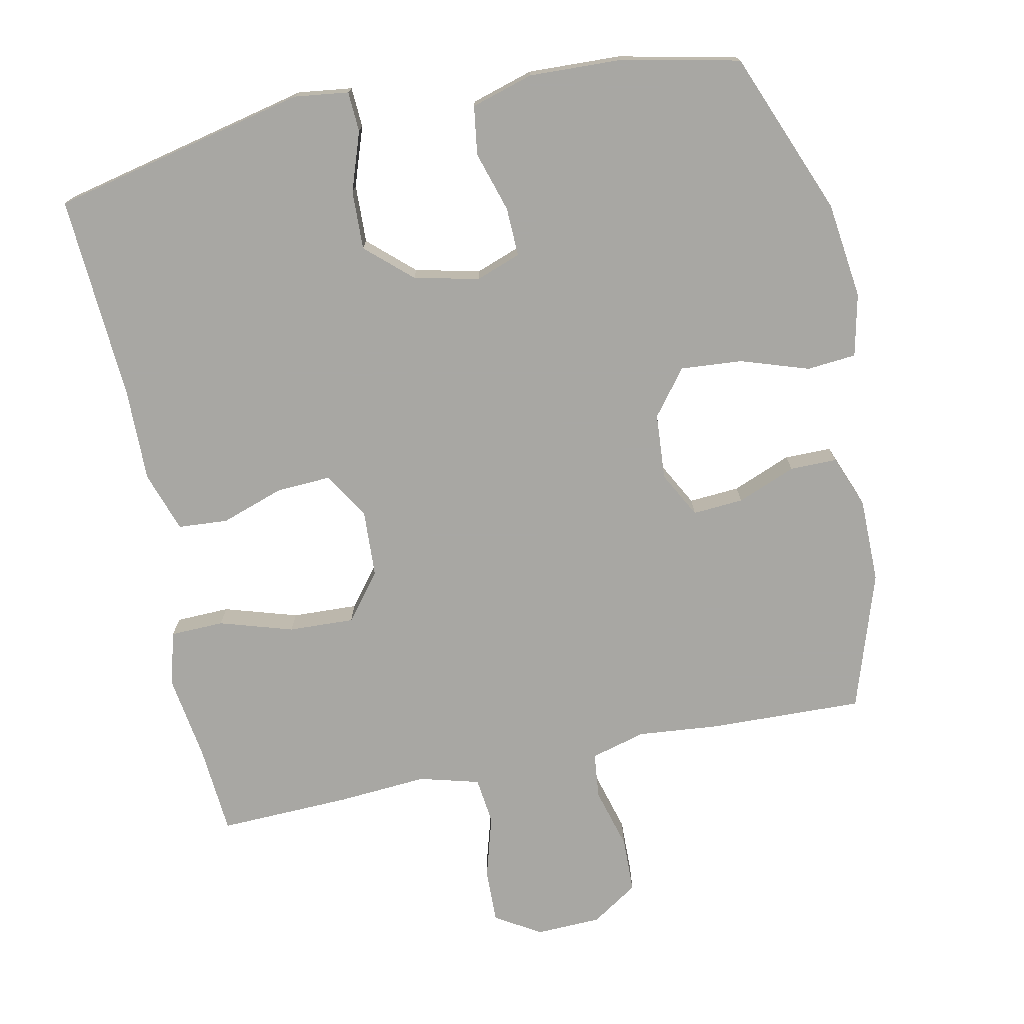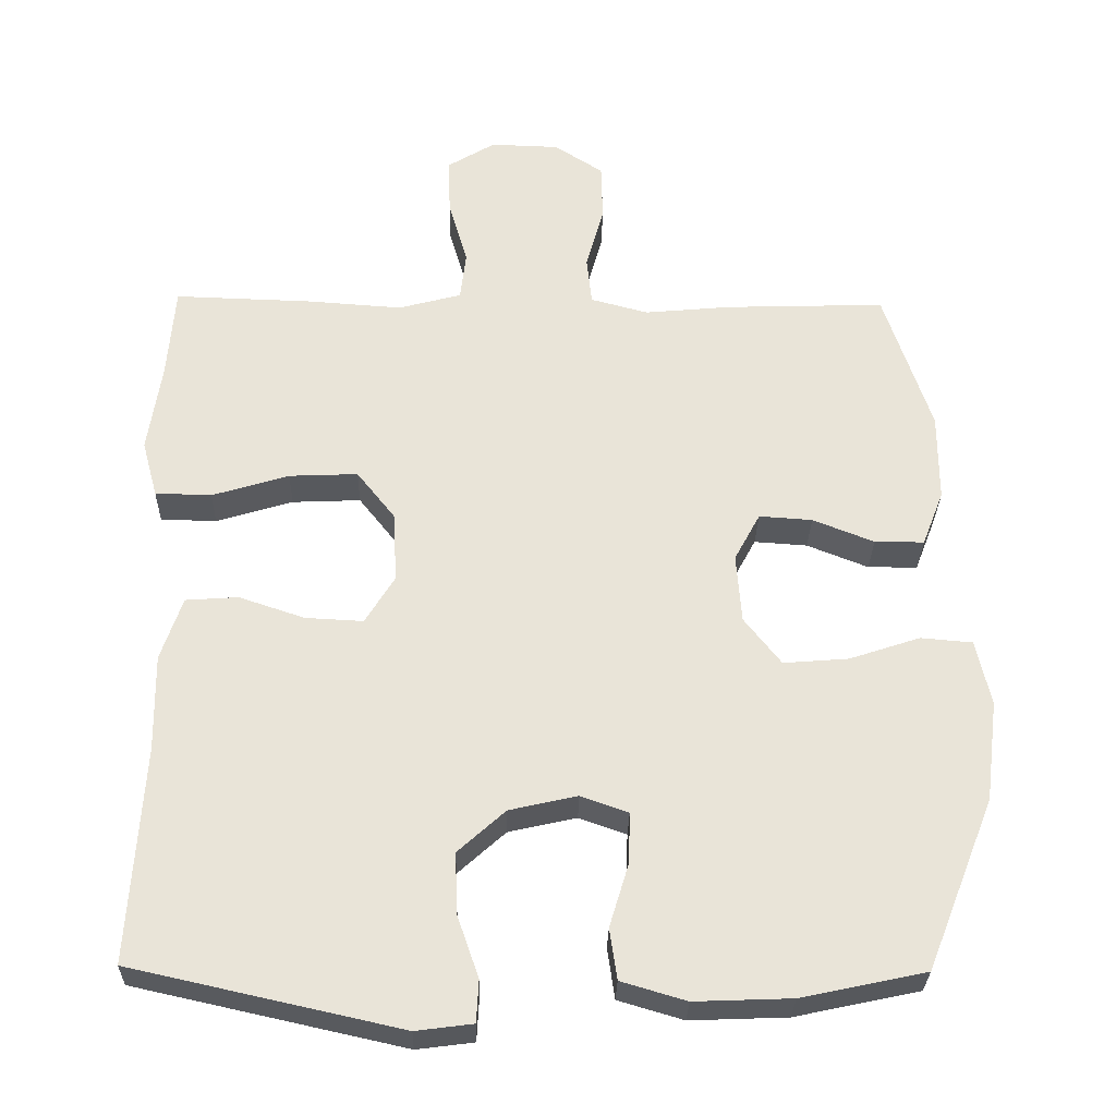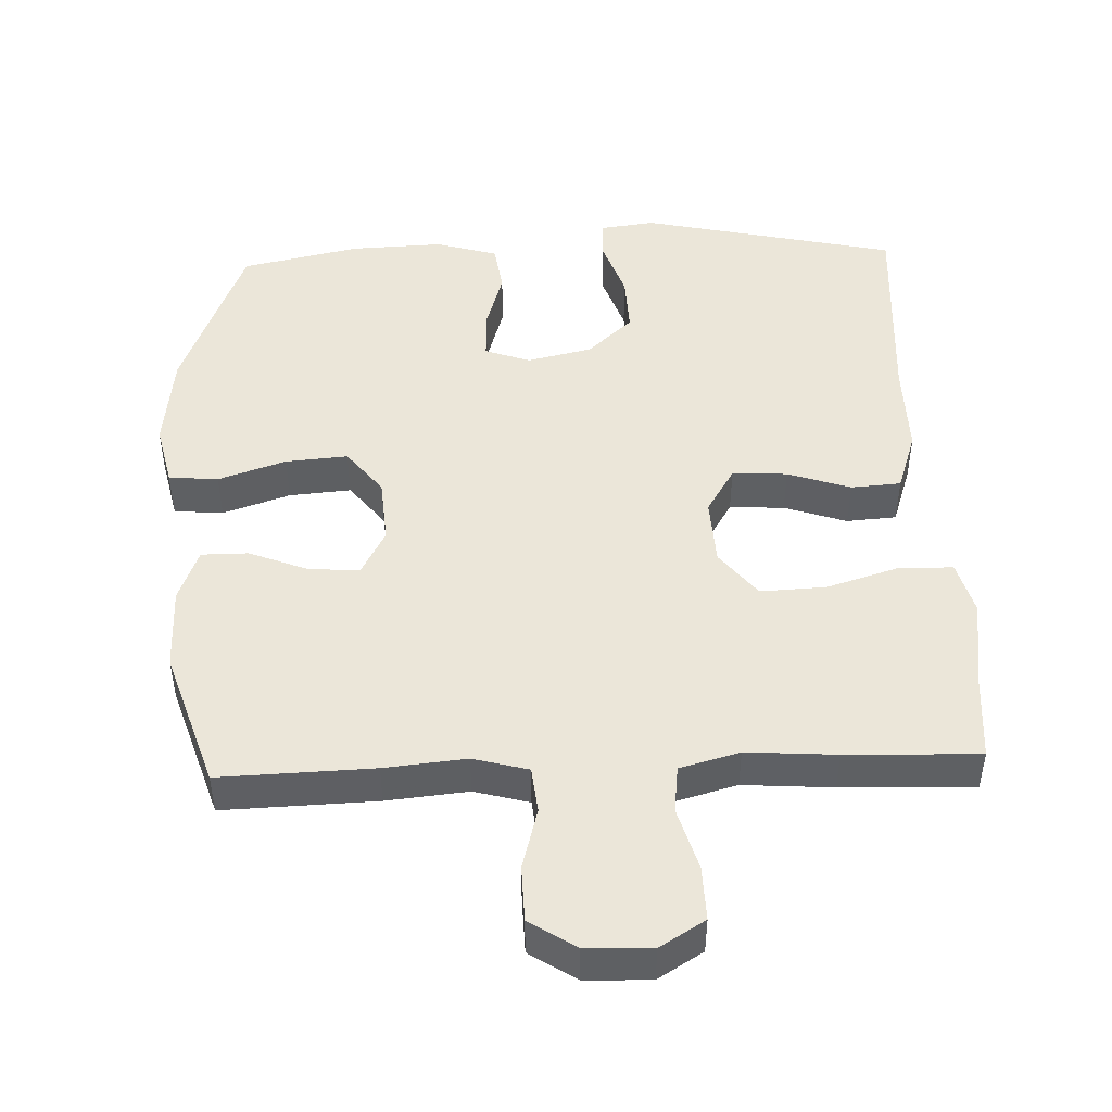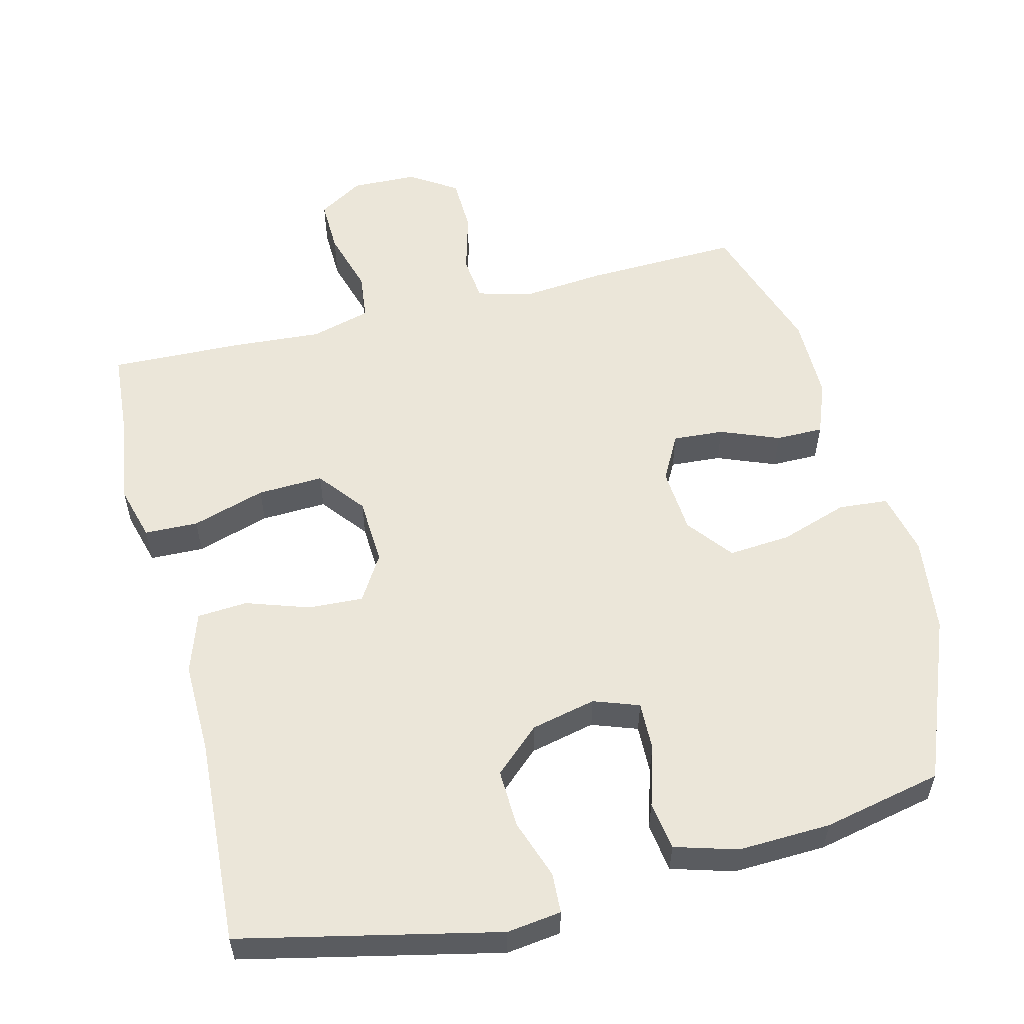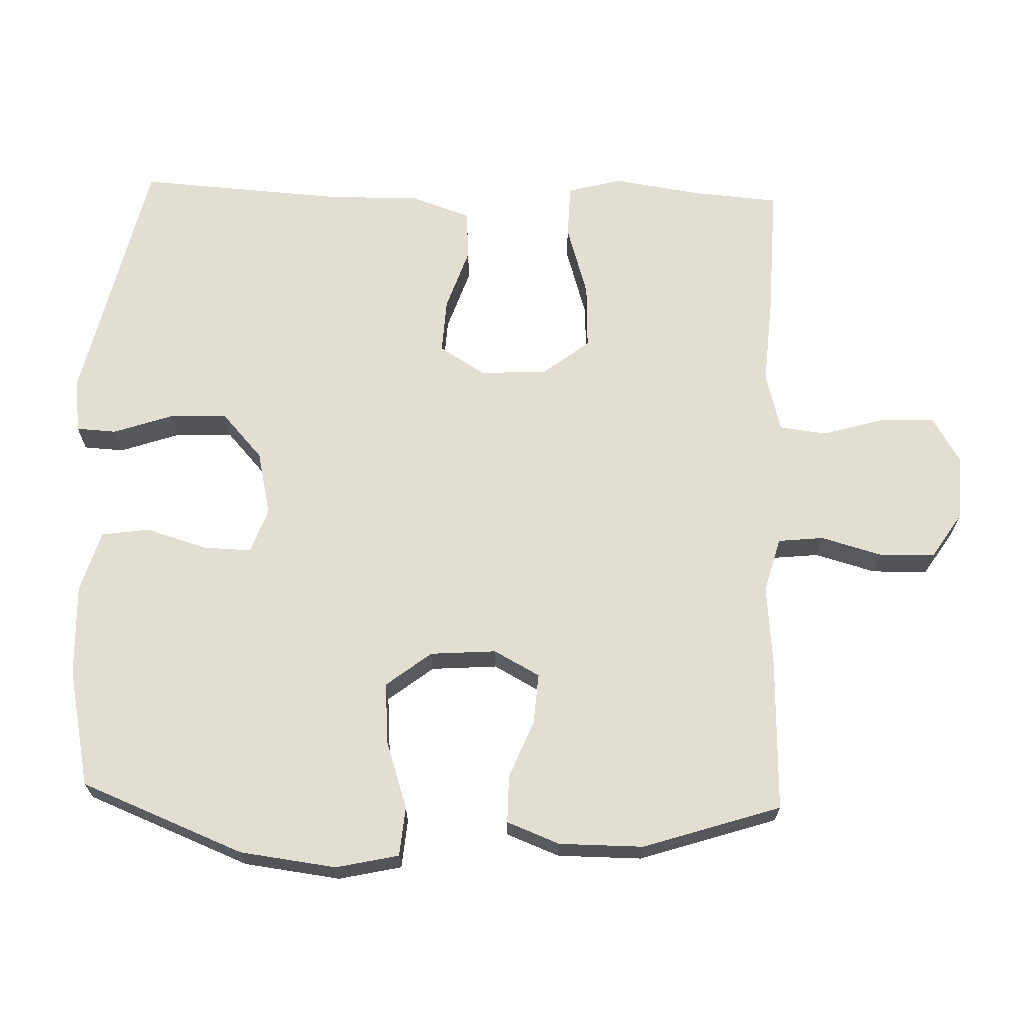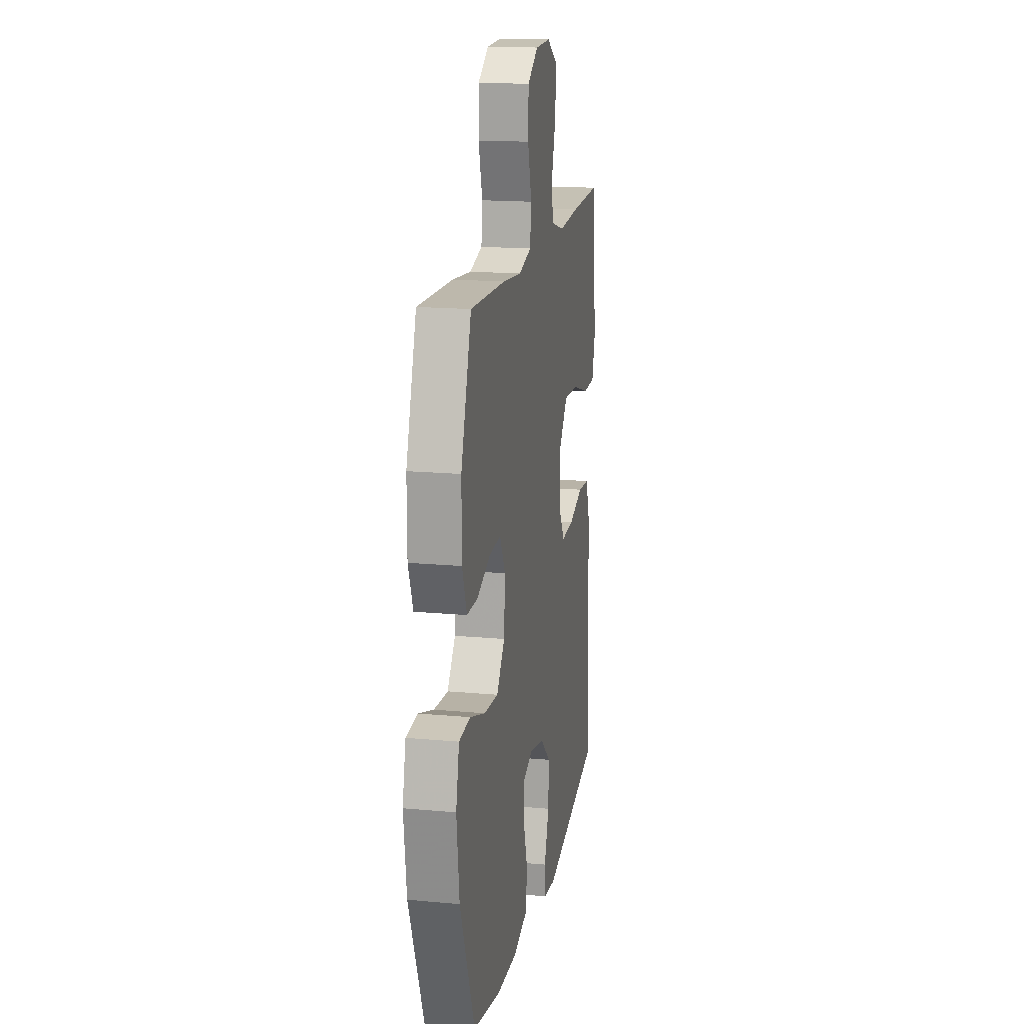
<metadata>
{"format":"obj","ext":"obj","renderer":"f3d","projection":"perspective","resolution":1024,"background":"white","views":[{"elev":-74.5,"azim":-168.2,"up":"+Y"},{"elev":-29.4,"azim":178.8,"up":"+Z"},{"elev":47.4,"azim":-2.2,"up":"+Y"},{"elev":55.9,"azim":165.9,"up":"+Y"},{"elev":67.5,"azim":-88.0,"up":"+Y"},{"elev":16.7,"azim":-79.3,"up":"+Z"}]}
</metadata>
<code>
v -0.5 0.07 -0.5
v -0.592 0.07 -0.268
v -0.609 0.07 -0.131
v -0.589 0.07 -0.042
v -0.519 0.07 -0.036
v -0.423 0.07 -0.068
v -0.335 0.07 -0.075
v -0.285 0.07 -0.011
v -0.278 0.07 0.083
v -0.313 0.07 0.148
v -0.385 0.07 0.143
v -0.468 0.07 0.11
v -0.535 0.07 0.11
v -0.564 0.07 0.185
v -0.564 0.07 0.305
v -0.5 0.07 0.5
v -0.282 0.07 0.493
v -0.166 0.07 0.482
v -0.088 0.07 0.503
v -0.081 0.07 0.568
v -0.105 0.07 0.655
v -0.103 0.07 0.734
v -0.037 0.07 0.777
v 0.056 0.07 0.78
v 0.12 0.07 0.741
v 0.118 0.07 0.664
v 0.092 0.07 0.575
v 0.1 0.07 0.508
v 0.185 0.07 0.485
v 0.312 0.07 0.494
v 0.5 0.07 0.5
v 0.51 0.07 0.372
v 0.528 0.07 0.251
v 0.507 0.07 0.174
v 0.431 0.07 0.172
v 0.327 0.07 0.204
v 0.234 0.07 0.208
v 0.182 0.07 0.142
v 0.177 0.07 0.046
v 0.217 0.07 -0.019
v 0.295 0.07 -0.015
v 0.384 0.07 0.015
v 0.455 0.07 0.01
v 0.484 0.07 -0.076
v 0.482 0.07 -0.207
v 0.5 0.07 -0.5
v 0.137 0.07 -0.581
v 0.06 0.07 -0.571
v 0.057 0.07 -0.514
v 0.086 0.07 -0.43
v 0.089 0.07 -0.347
v 0.025 0.07 -0.289
v -0.067 0.07 -0.268
v -0.131 0.07 -0.291
v -0.129 0.07 -0.36
v -0.103 0.07 -0.446
v -0.113 0.07 -0.515
v -0.201 0.07 -0.541
v -0.332 0.07 -0.536
v -0.5 0 -0.5
v -0.592 0 -0.268
v -0.609 0 -0.131
v -0.589 0 -0.042
v -0.519 0 -0.036
v -0.423 0 -0.068
v -0.335 0 -0.075
v -0.285 0 -0.011
v -0.278 0 0.083
v -0.313 0 0.148
v -0.385 0 0.143
v -0.468 0 0.11
v -0.535 0 0.11
v -0.564 0 0.185
v -0.564 0 0.305
v -0.5 0 0.5
v -0.282 0 0.493
v -0.166 0 0.482
v -0.088 0 0.503
v -0.081 0 0.568
v -0.105 0 0.655
v -0.103 0 0.734
v -0.037 0 0.777
v 0.056 0 0.78
v 0.12 0 0.741
v 0.118 0 0.664
v 0.092 0 0.575
v 0.1 0 0.508
v 0.185 0 0.485
v 0.312 0 0.494
v 0.5 0 0.5
v 0.51 0 0.372
v 0.528 0 0.251
v 0.507 0 0.174
v 0.431 0 0.172
v 0.327 0 0.204
v 0.234 0 0.208
v 0.182 0 0.142
v 0.177 0 0.046
v 0.217 0 -0.019
v 0.295 0 -0.015
v 0.384 0 0.015
v 0.455 0 0.01
v 0.484 0 -0.076
v 0.482 0 -0.207
v 0.5 0 -0.5
v 0.137 0 -0.581
v 0.06 0 -0.571
v 0.057 0 -0.514
v 0.086 0 -0.43
v 0.089 0 -0.347
v 0.025 0 -0.289
v -0.067 0 -0.268
v -0.131 0 -0.291
v -0.129 0 -0.36
v -0.103 0 -0.446
v -0.113 0 -0.515
v -0.201 0 -0.541
v -0.332 0 -0.536
f 55 56 57 58
f 54 55 58 59
f 47 48 49 50
f 45 46 47 50
f 45 50 51
f 44 45 51 52
f 41 42 43 44
f 40 41 44 52
f 33 34 35 36
f 32 33 36 37
f 29 30 31 32
f 28 29 32 37
f 24 25 26 27
f 24 27 28
f 23 24 28
f 20 21 22 23
f 19 20 23 28
f 18 19 28 37
f 11 12 13 14
f 10 11 14 15
f 3 4 5 6
f 3 6 7
f 2 3 7
f 54 59 1 2
f 53 54 2 7
f 39 40 52 53
f 38 39 53 7
f 37 38 7 8
f 18 37 8 9
f 17 18 9 10
f 10 15 16 17
f 117 116 115 114
f 118 117 114 113
f 109 108 107 106
f 109 106 105 104
f 110 109 104
f 111 110 104 103
f 103 102 101 100
f 111 103 100 99
f 95 94 93 92
f 96 95 92 91
f 91 90 89 88
f 96 91 88 87
f 86 85 84 83
f 87 86 83
f 87 83 82
f 82 81 80 79
f 87 82 79 78
f 96 87 78 77
f 73 72 71 70
f 74 73 70 69
f 65 64 63 62
f 66 65 62
f 66 62 61
f 61 60 118 113
f 66 61 113 112
f 112 111 99 98
f 66 112 98 97
f 67 66 97 96
f 68 67 96 77
f 69 68 77 76
f 76 75 74 69
f 1 60 61 2
f 2 61 62 3
f 3 62 63 4
f 4 63 64 5
f 5 64 65 6
f 6 65 66 7
f 7 66 67 8
f 8 67 68 9
f 9 68 69 10
f 10 69 70 11
f 11 70 71 12
f 12 71 72 13
f 13 72 73 14
f 14 73 74 15
f 15 74 75 16
f 16 75 76 17
f 17 76 77 18
f 18 77 78 19
f 19 78 79 20
f 20 79 80 21
f 21 80 81 22
f 22 81 82 23
f 23 82 83 24
f 24 83 84 25
f 25 84 85 26
f 26 85 86 27
f 27 86 87 28
f 28 87 88 29
f 29 88 89 30
f 30 89 90 31
f 31 90 91 32
f 32 91 92 33
f 33 92 93 34
f 34 93 94 35
f 35 94 95 36
f 36 95 96 37
f 37 96 97 38
f 38 97 98 39
f 39 98 99 40
f 40 99 100 41
f 41 100 101 42
f 42 101 102 43
f 43 102 103 44
f 44 103 104 45
f 45 104 105 46
f 46 105 106 47
f 47 106 107 48
f 48 107 108 49
f 49 108 109 50
f 50 109 110 51
f 51 110 111 52
f 52 111 112 53
f 53 112 113 54
f 54 113 114 55
f 55 114 115 56
f 56 115 116 57
f 57 116 117 58
f 58 117 118 59
f 59 118 60 1

</code>
